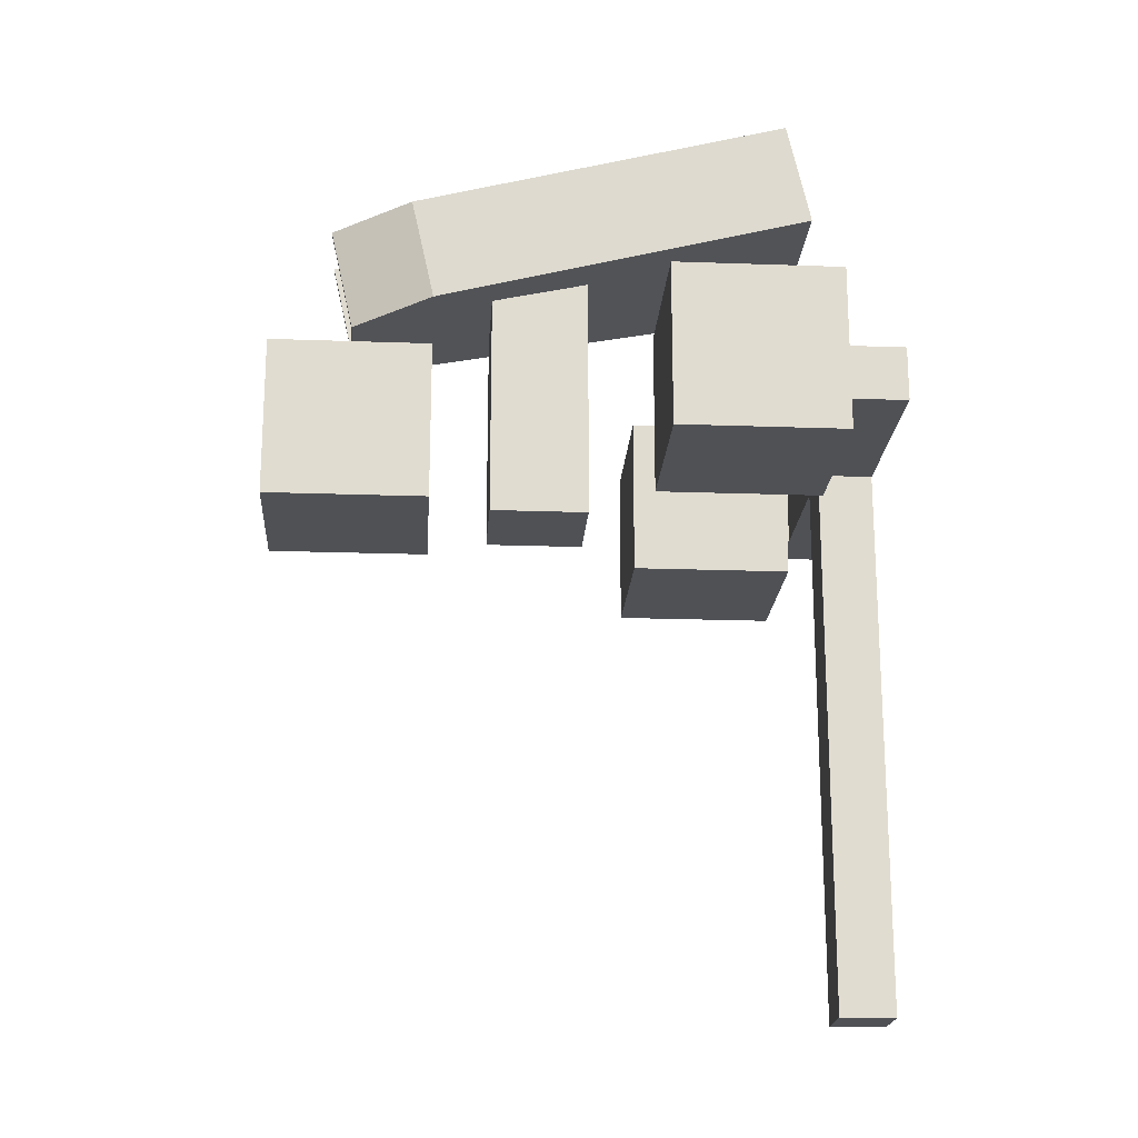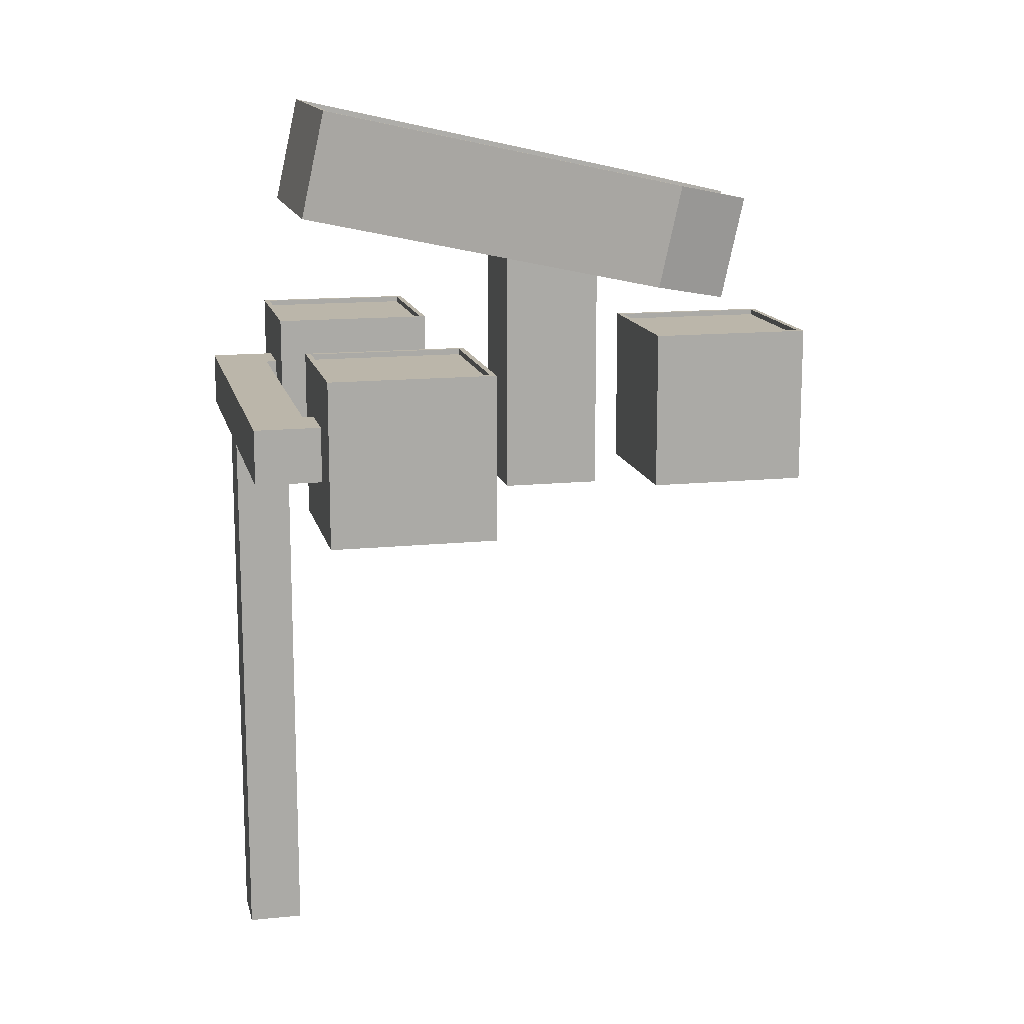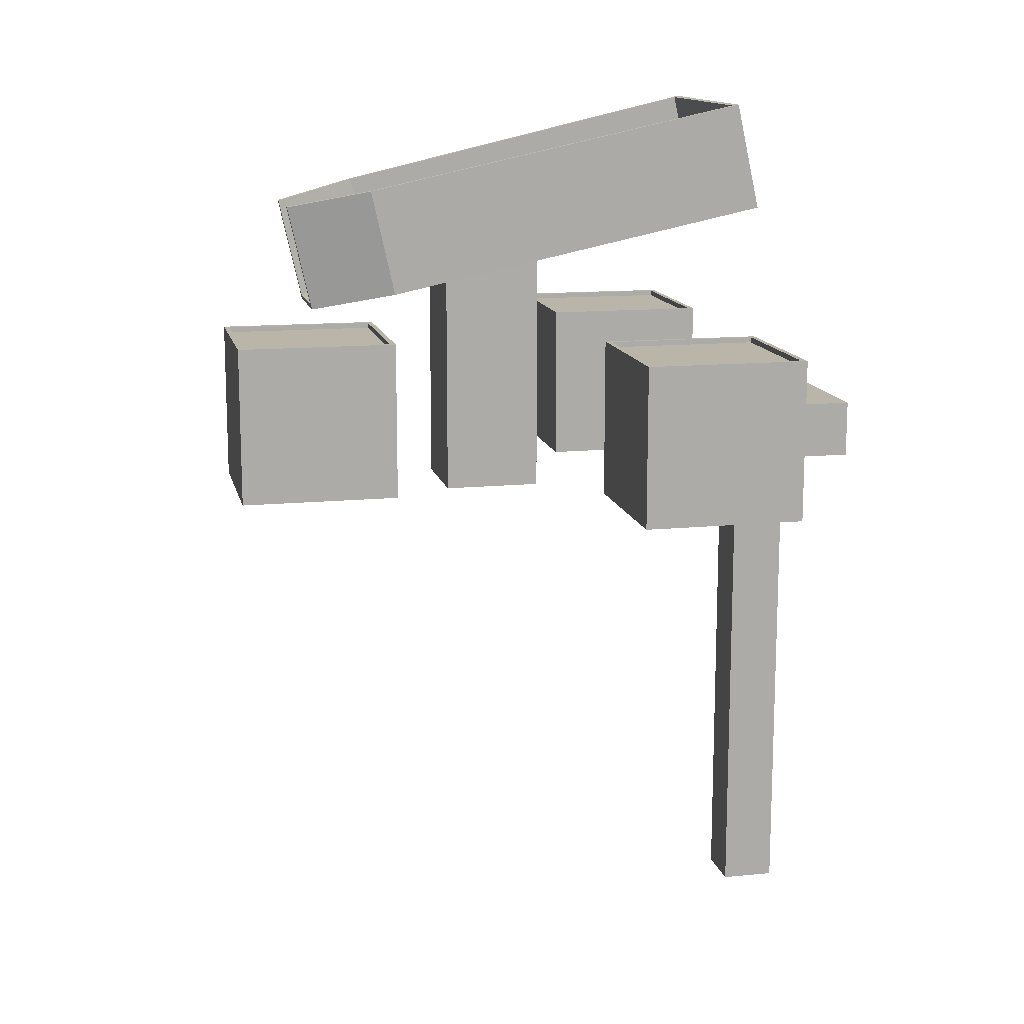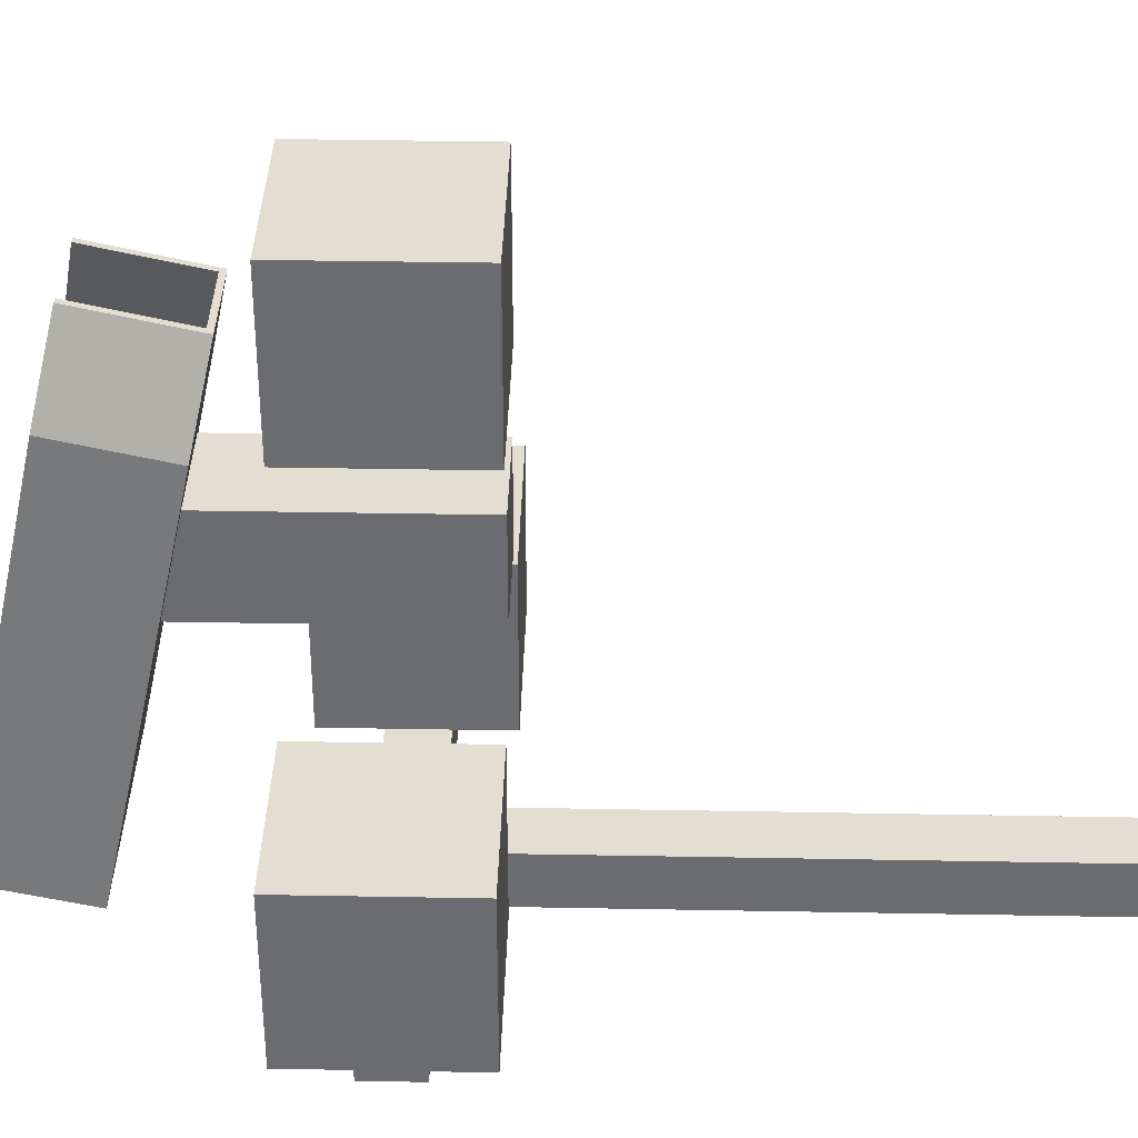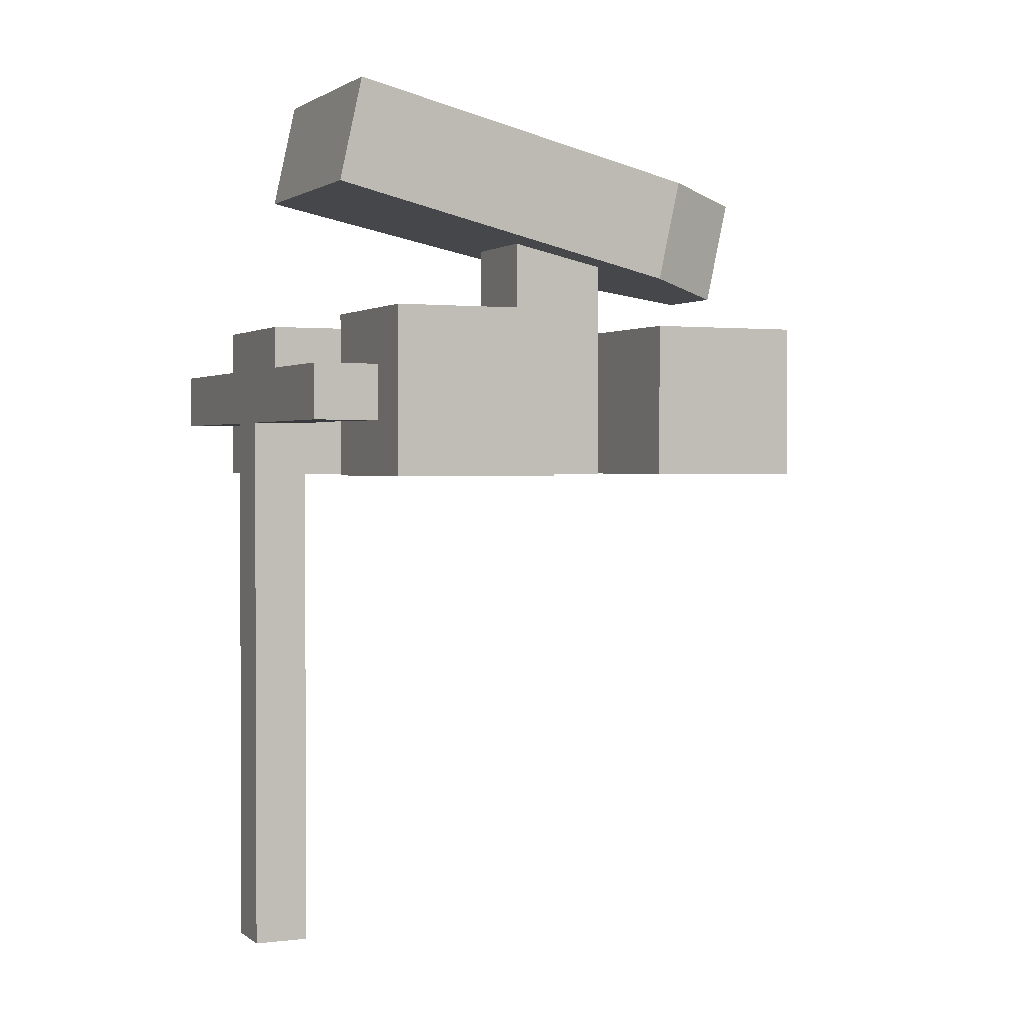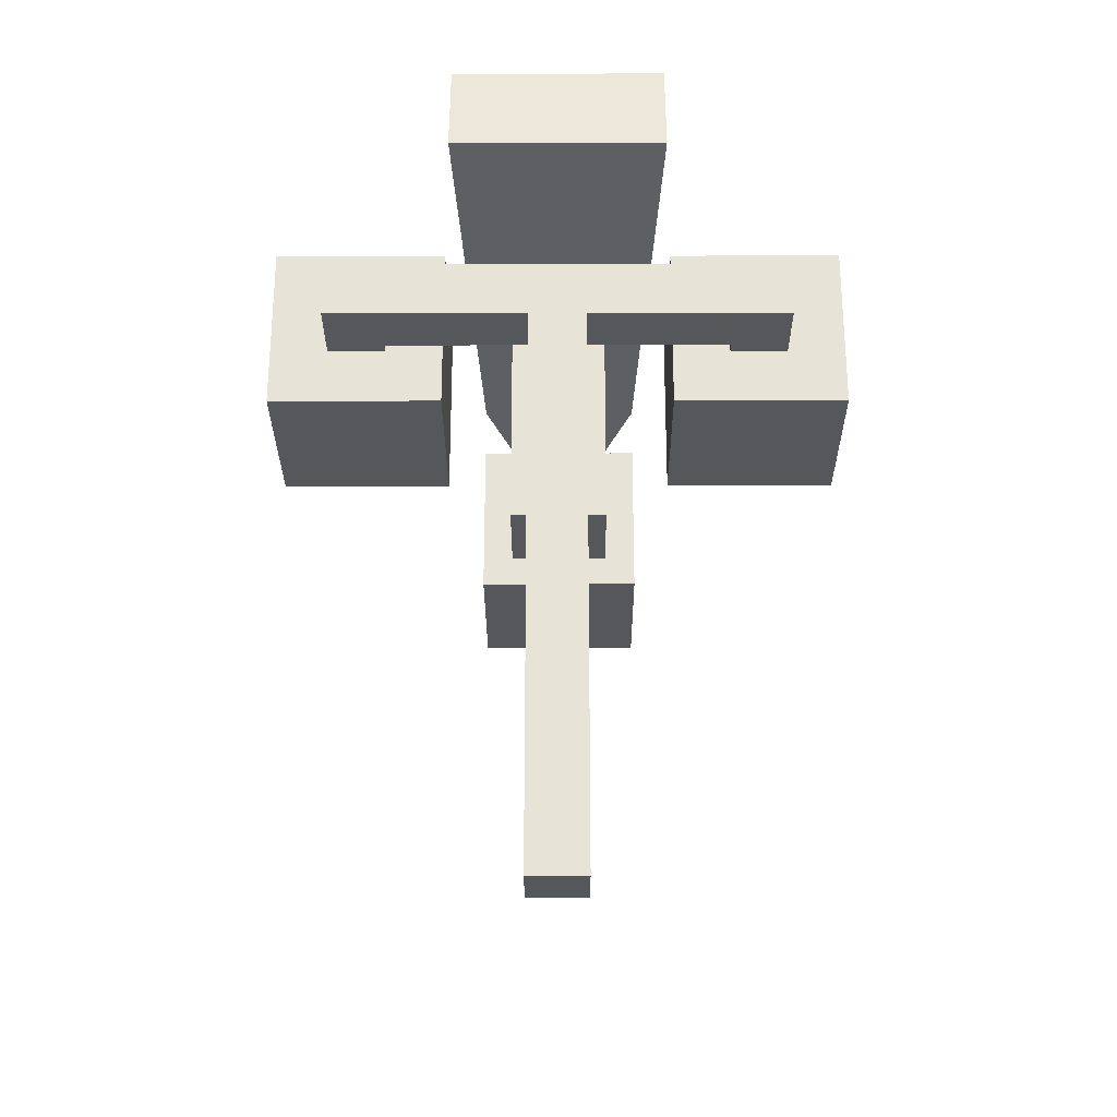
<metadata>
{"format":"obj","ext":"obj","renderer":"f3d","projection":"perspective","resolution":1024,"background":"white","views":[{"elev":-19.9,"azim":86.2,"up":"+Y"},{"elev":14.1,"azim":-102.7,"up":"+Y"},{"elev":13.6,"azim":77.5,"up":"+Y"},{"elev":36.1,"azim":-88.6,"up":"+Z"},{"elev":1.4,"azim":-114.1,"up":"+Y"},{"elev":-27.4,"azim":-179.8,"up":"+Y"}]}
</metadata>
<code>
o watervat
v 0.2 0.3 -0.5
v 0.5 0 -0.5
v 0.2 0 -0.5
v 0.5 0.3 -0.5
v 0.2 0.3 -0.5
v 0.21 0.3 -0.49
v 0.5 0.3 -0.5
v 0.21 0.3 -0.21
v 0.2 0.3 -0.2
v 0.5 0.3 -0.2
v 0.2 0 -0.2
v 0.5 0.3 -0.2
v 0.2 0.3 -0.2
v 0.5 0 -0.2
v 0.2 0 -0.2
v 0.5 0 -0.5
v 0.5 0 -0.2
v 0.2 0 -0.5
v 0.2 0 -0.5
v 0.2 0.3 -0.2
v 0.5 0 -0.5
v 0.5 0.3 -0.2
v 0.49 0.3 -0.49
v 0.21 0.01 -0.49
v 0.49 0.3 -0.49
v 0.21 0.3 -0.49
v 0.49 0.01 -0.49
v 0.21 0.01 -0.49
v 0.49 0.01 -0.21
v 0.49 0.01 -0.49
v 0.21 0.01 -0.21
v 0.21 0.01 -0.49
v 0.21 0.3 -0.21
v 0.21 0.3 -0.49
v 0.21 0.3 -0.21
v 0.49 0.01 -0.21
v 0.21 0.01 -0.21
v 0.49 0.3 -0.21
v 0.49 0.3 -0.21
v 0.49 0.3 -0.49
v 0.49 0.3 -0.21
v 0.49 0.01 -0.49
f 1 2 3
f 2 1 4
f 5 6 7
f 6 5 8
f 9 8 5
f 8 9 10
f 11 12 13
f 12 11 14
f 15 16 17
f 16 15 18
f 15 5 19
f 5 15 20
f 21 22 17
f 22 21 7
f 7 23 10
f 7 6 23
f 24 25 26
f 25 24 27
f 28 29 30
f 29 28 31
f 32 33 31
f 33 32 34
f 35 36 37
f 36 35 38
f 8 10 39
f 39 10 23
f 40 29 41
f 29 40 42
o water
v 0.49 0.29 -0.21
v 0.21 0.29 -0.49
v 0.21 0.29 -0.21
v 0.49 0.29 -0.49
f 43 44 45
f 44 43 46
o trough
v 0.15 0.3951 0.2
v 0.2 0.7453 -0.4568
v 0.15 0.5904 0.2432
v 0.2 0.55 -0.5
v 0.09 0.4195 0.09
v 0.2 0.55 -0.5
v 0.15 0.3951 0.2
v 0.09 0.4593 -0.09
v -0.09 0.4593 -0.09
v -0.2 0.55 -0.5
v -0.15 0.3951 0.2
v -0.09 0.4195 0.09
v -0.07929 0.3619 0.35
v -0.09 0 0.09
v 0.09 0.4195 0.09
v -0.09 0.4195 0.09
v 0.09 0 0.09
v -0.09 0 0.09
v 0.09 0 -0.09
v 0.09 0 0.09
v -0.09 0 -0.09
v -0.09 0 0.09
v -0.09 0.4593 -0.09
v -0.09 0 -0.09
v -0.09 0.4195 0.09
v -0.09 0.4593 -0.09
v 0.09 0 -0.09
v -0.09 0 -0.09
v 0.09 0.4593 -0.09
v 0.09 0.4195 0.09
v 0.09 0 -0.09
v 0.09 0.4593 -0.09
v 0.09 0 0.09
v 0.07929 0.3619 0.35
v 0.15 0.5904 0.2432
v 0.07929 0.3619 0.35
v 0.15 0.3951 0.2
v 0.07929 0.5572 0.3932
v 0.1402 0.5909 0.2407
v 0.07929 0.5572 0.3932
v 0.15 0.5904 0.2432
v 0.06828 0.5572 0.3932
v 0.1402 0.5909 0.2407
v 0.06828 0.3717 0.3522
v 0.06828 0.5572 0.3932
v 0.1402 0.4054 0.1997
v 0.1893 0.7431 -0.447
v 0.1402 0.4054 0.1997
v 0.1402 0.5909 0.2407
v 0.1893 0.5576 -0.4881
v -0.1893 0.7431 -0.447
v 0.1893 0.5576 -0.4881
v 0.1893 0.7431 -0.447
v -0.1893 0.5576 -0.4881
v -0.1893 0.7431 -0.447
v -0.1402 0.4054 0.1997
v -0.1893 0.5576 -0.4881
v -0.1402 0.5909 0.2407
v -0.1893 0.7431 -0.447
v -0.15 0.5904 0.2432
v -0.1402 0.5909 0.2407
v -0.2 0.7453 -0.4568
v 0.2 0.7453 -0.4568
v 0.1893 0.7431 -0.447
v 0.2 0.55 -0.5
v -0.2 0.7453 -0.4568
v 0.2 0.7453 -0.4568
v -0.2 0.55 -0.5
v -0.15 0.3951 0.2
v -0.2 0.7453 -0.4568
v -0.2 0.55 -0.5
v -0.15 0.5904 0.2432
v -0.07929 0.3619 0.35
v -0.15 0.5904 0.2432
v -0.15 0.3951 0.2
v -0.07929 0.5572 0.3932
v -0.07929 0.3619 0.35
v -0.06828 0.3717 0.3522
v -0.07929 0.5572 0.3932
v 0.06828 0.3717 0.3522
v 0.07929 0.3619 0.35
v 0.07929 0.5572 0.3932
v 0.06828 0.5572 0.3932
v 0.1893 0.5576 -0.4881
v -0.06828 0.3717 0.3522
v 0.06828 0.3717 0.3522
v -0.1402 0.4054 0.1997
v -0.1893 0.5576 -0.4881
v -0.1402 0.5909 0.2407
v -0.06828 0.3717 0.3522
v -0.1402 0.4054 0.1997
v -0.06828 0.5572 0.3932
v -0.07929 0.5572 0.3932
v -0.06828 0.5572 0.3932
v -0.06828 0.5572 0.3932
v 0.1402 0.4054 0.1997
f 47 48 49
f 48 47 50
f 51 52 53
f 54 52 51
f 55 52 54
f 55 56 52
f 56 55 57
f 58 57 55
f 57 58 59
f 59 58 51
f 60 61 62
f 61 60 63
f 64 65 66
f 65 64 67
f 68 69 70
f 69 68 71
f 72 73 74
f 73 72 75
f 76 77 78
f 77 76 79
f 59 51 80
f 80 51 53
f 81 82 83
f 82 81 84
f 85 86 87
f 86 85 88
f 89 90 91
f 90 89 92
f 93 94 95
f 94 93 96
f 97 98 99
f 98 97 100
f 101 102 103
f 102 101 104
f 105 106 107
f 106 105 108
f 105 109 108
f 109 105 110
f 110 87 109
f 85 87 110
f 111 112 113
f 112 111 114
f 115 116 117
f 116 115 118
f 119 120 121
f 120 119 122
f 123 124 125
f 124 123 126
f 127 126 123
f 126 127 128
f 126 128 129
f 130 131 132
f 130 133 131
f 133 130 134
f 135 136 137
f 136 135 138
f 107 139 140
f 107 106 139
f 125 124 141
f 130 132 142
o lavavat
v -0.5 0.3 -0.2
v -0.49 0.3 -0.21
v -0.5 0.3 -0.5
v -0.2 0.3 -0.2
v -0.5 0 -0.2
v -0.2 0.3 -0.2
v -0.5 0.3 -0.2
v -0.2 0 -0.2
v -0.5 0 -0.2
v -0.2 0 -0.5
v -0.2 0 -0.2
v -0.5 0 -0.5
v -0.5 0 -0.5
v -0.5 0.3 -0.2
v -0.5 0.3 -0.5
v -0.2 0 -0.5
v -0.5 0 -0.5
v -0.2 0.3 -0.5
v -0.49 0.3 -0.49
v -0.2 0.3 -0.5
v -0.49 0.3 -0.21
v -0.49 0.01 -0.49
v -0.49 0.3 -0.49
v -0.49 0.01 -0.21
v -0.49 0.3 -0.21
v -0.21 0.01 -0.21
v -0.49 0.01 -0.21
v -0.21 0.3 -0.21
v -0.21 0.3 -0.21
v -0.21 0.3 -0.49
v -0.49 0.01 -0.49
v -0.21 0.3 -0.49
v -0.49 0.3 -0.49
v -0.21 0.01 -0.49
v -0.49 0.01 -0.49
v -0.21 0.01 -0.21
v -0.21 0.01 -0.49
v -0.21 0.3 -0.49
v -0.21 0.01 -0.49
v -0.21 0.3 -0.21
v -0.2 0.3 -0.2
v -0.2 0 -0.5
f 143 144 145
f 144 143 146
f 147 148 149
f 148 147 150
f 151 152 153
f 152 151 154
f 151 145 155
f 145 151 156
f 157 158 159
f 158 157 160
f 145 161 162
f 161 145 144
f 163 164 165
f 164 163 166
f 167 168 169
f 168 167 170
f 144 146 171
f 171 146 172
f 162 172 146
f 162 161 172
f 173 174 175
f 174 173 176
f 177 178 179
f 178 177 166
f 178 180 181
f 180 178 182
f 183 184 162
f 184 183 153
o lava
v -0.21 0.29 -0.21
v -0.49 0.29 -0.49
v -0.49 0.29 -0.21
v -0.21 0.29 -0.49
f 185 186 187
f 186 185 188
o output
v 0.14 0.29 0.49
v -0.14 0.29 0.21
v -0.14 0.29 0.49
v 0.14 0.29 0.21
f 189 190 191
f 190 189 192
o outputvat
v 0.14 0.01 0.49
v -0.14 0.01 0.21
v -0.14 0.01 0.49
v 0.14 0.01 0.21
v 0.14 0.01 0.49
v 0.14 0.3 0.21
v 0.14 0.01 0.21
v 0.14 0.3 0.49
v 0.14 0.01 0.49
v -0.14 0.3 0.49
v 0.14 0.3 0.49
v -0.14 0.01 0.49
v -0.14 0.01 0.21
v -0.14 0.3 0.49
v -0.14 0.3 0.21
v -0.14 0.01 0.21
v 0.14 0.3 0.21
v -0.14 0.3 0.21
v 0.14 0.01 0.21
v 0.15 0.3 0.2
v -0.14 0.3 0.21
v 0.14 0.3 0.21
v -0.15 0.3 0.2
v -0.14 0.3 0.49
v -0.15 0.3 0.5
v 0.15 0.3 0.5
v -0.15 0 0.5
v 0.15 0.3 0.5
v -0.15 0.3 0.5
v 0.15 0 0.5
v 0.15 0 0.2
v 0.15 0 0.5
v -0.15 0 0.2
v -0.15 0.3 0.2
v -0.15 0 0.2
v 0.15 0 0.2
v -0.15 0 0.2
v 0.15 0.3 0.2
v 0.15 0.3 0.5
v 0.15 0 0.2
v 0.15 0 0.5
v 0.14 0.3 0.49
f 193 194 195
f 194 193 196
f 197 198 199
f 198 197 200
f 201 202 203
f 202 201 204
f 205 206 195
f 206 205 207
f 208 209 210
f 209 208 211
f 212 213 214
f 215 213 212
f 213 215 216
f 217 216 215
f 216 217 218
f 219 220 221
f 220 219 222
f 219 223 224
f 223 219 225
f 219 226 227
f 226 219 221
f 215 228 229
f 228 215 230
f 231 232 212
f 232 231 233
f 212 214 218
f 234 218 214
f 216 218 234
o arm
v -0.3 0.1 -0.52
v -0.3 0.2 -0.5
v -0.3 0.1 -0.5
v -0.3 0.2 -0.52
v -0.3 0.1 -0.52
v 0.3 0.2 -0.52
v -0.3 0.2 -0.52
v -0.05 0.1 -0.52
v 0.05 0.1 -0.52
v 0.3 0.1 -0.52
v 0.05 0.1 -0.52
v 0.4 0.1 -0.62
v 0.3 0.1 -0.52
v 0.05 0.1 -0.62
v 0.05 0.1 -0.52
v 0.05 -0.9 -0.62
v 0.05 0.1 -0.62
v 0.05 -0.9 -0.52
v -0.05 -0.9 -0.52
v 0.05 -0.9 -0.52
v -0.05 0.1 -0.62
v -0.05 -0.9 -0.52
v -0.05 0.1 -0.52
v -0.05 -0.9 -0.62
v -0.05 0.1 -0.62
v 0.05 -0.9 -0.62
v -0.05 -0.9 -0.62
v 0.05 0.1 -0.62
v -0.4 0.2 -0.62
v -0.4 0.1 -0.62
v -0.05 0.1 -0.62
v -0.4 0.1 -0.5
v -0.4 0.1 -0.62
v -0.3 0.1 -0.52
v -0.05 0.1 -0.52
v -0.3 0.1 -0.5
v -0.4 0.1 -0.5
v -0.4 0.2 -0.62
v -0.4 0.1 -0.62
v -0.4 0.2 -0.5
v -0.3 0.2 -0.5
v -0.4 0.2 -0.62
v -0.4 0.2 -0.5
v -0.3 0.2 -0.52
v 0.4 0.2 -0.62
v 0.3 0.2 -0.52
v 0.4 0.2 -0.5
v 0.3 0.2 -0.5
v 0.3 0.2 -0.52
v 0.3 0.1 -0.5
v 0.3 0.2 -0.5
v 0.3 0.1 -0.52
v 0.3 0.1 -0.5
v 0.4 0.1 -0.5
v 0.4 0.1 -0.62
v 0.4 0.2 -0.5
v 0.4 0.1 -0.5
v 0.4 0.2 -0.62
v 0.4 0.1 -0.62
v 0.4 0.2 -0.62
v 0.05 -0.9 -0.62
v -0.05 -0.9 -0.52
v -0.05 -0.9 -0.62
v 0.05 -0.9 -0.52
f 235 236 237
f 236 235 238
f 239 240 241
f 242 240 239
f 243 240 242
f 240 243 244
f 245 246 247
f 246 245 248
f 249 250 251
f 250 249 252
f 243 253 254
f 253 243 242
f 255 256 257
f 256 255 258
f 259 260 261
f 260 259 262
f 259 263 262
f 263 259 264
f 265 266 267
f 266 265 268
f 268 265 269
f 270 266 268
f 271 272 273
f 272 271 274
f 275 276 277
f 276 275 278
f 278 279 276
f 279 278 280
f 279 280 281
f 281 280 282
f 283 284 285
f 284 283 286
f 247 246 287
f 287 246 288
f 289 290 291
f 290 289 292
f 293 263 294
f 262 263 293
f 295 296 297
f 296 295 298

</code>
